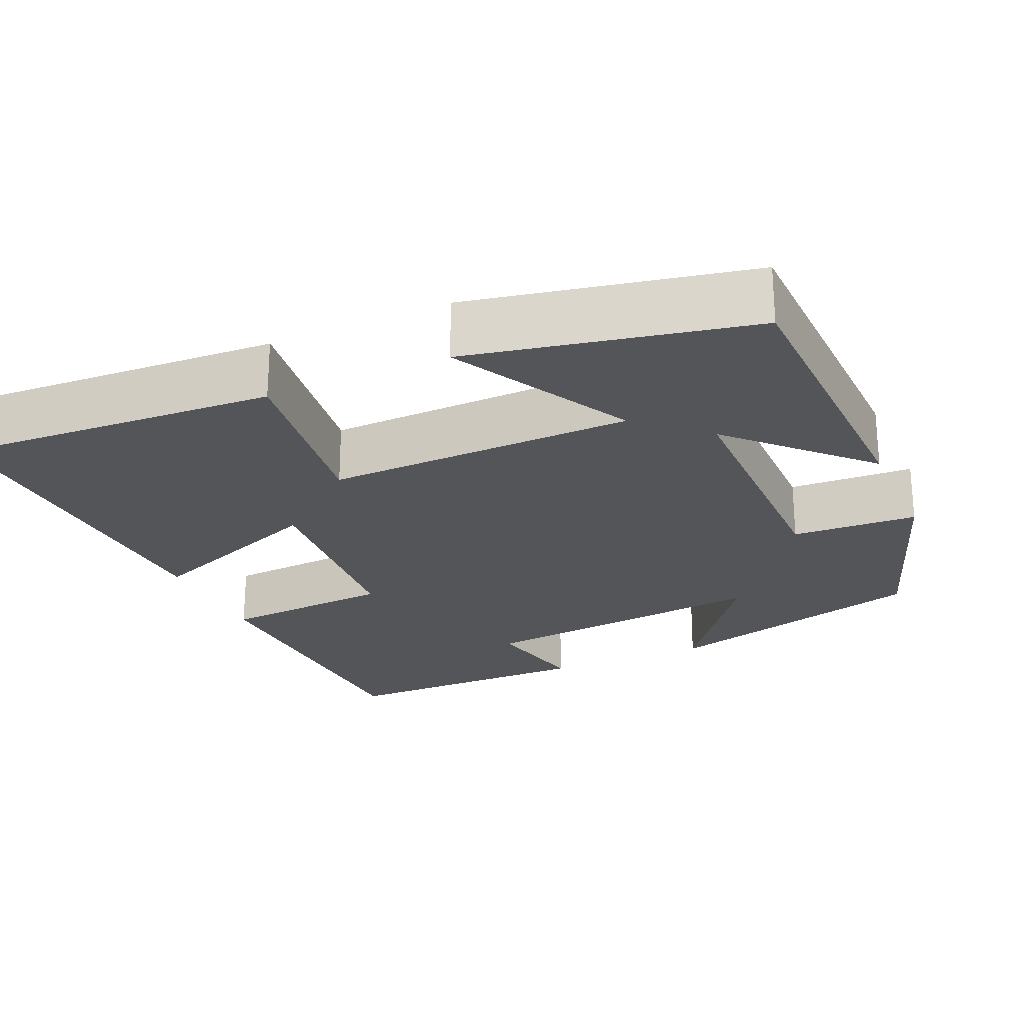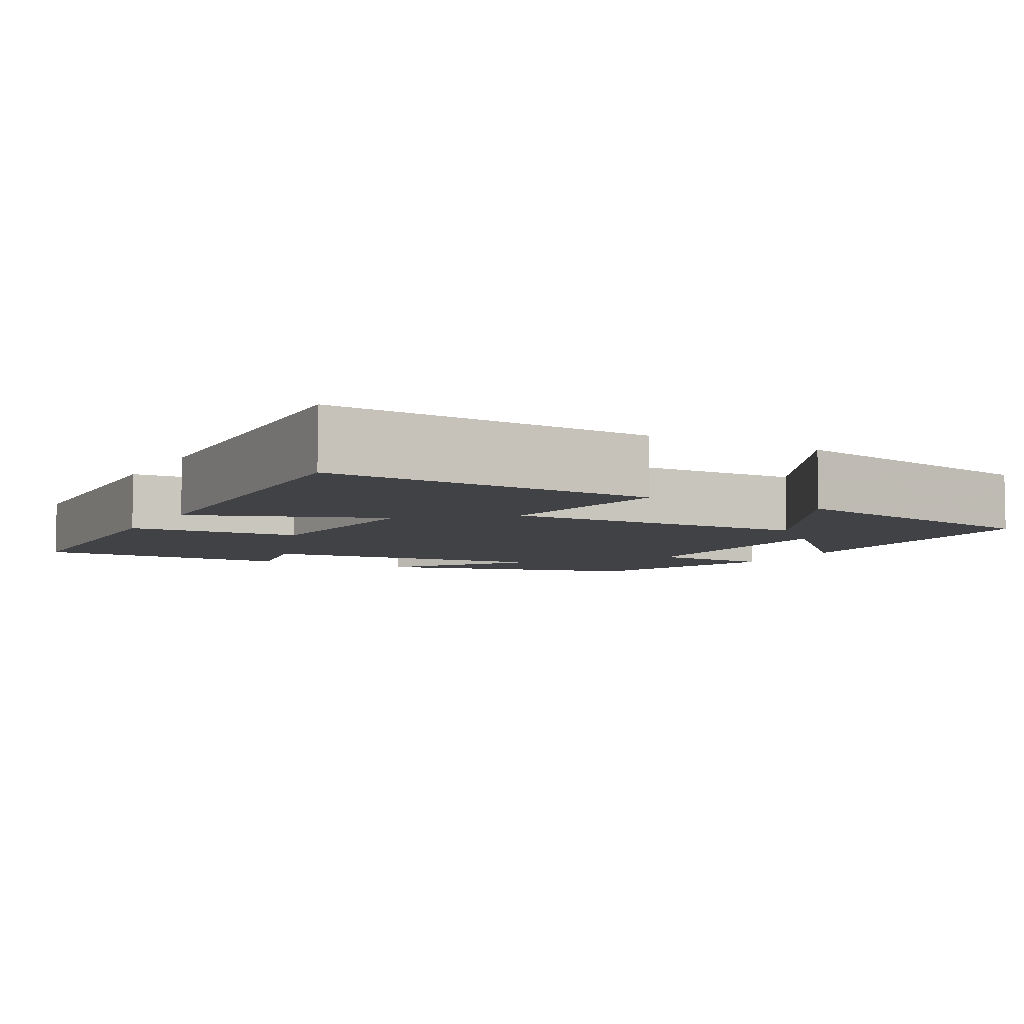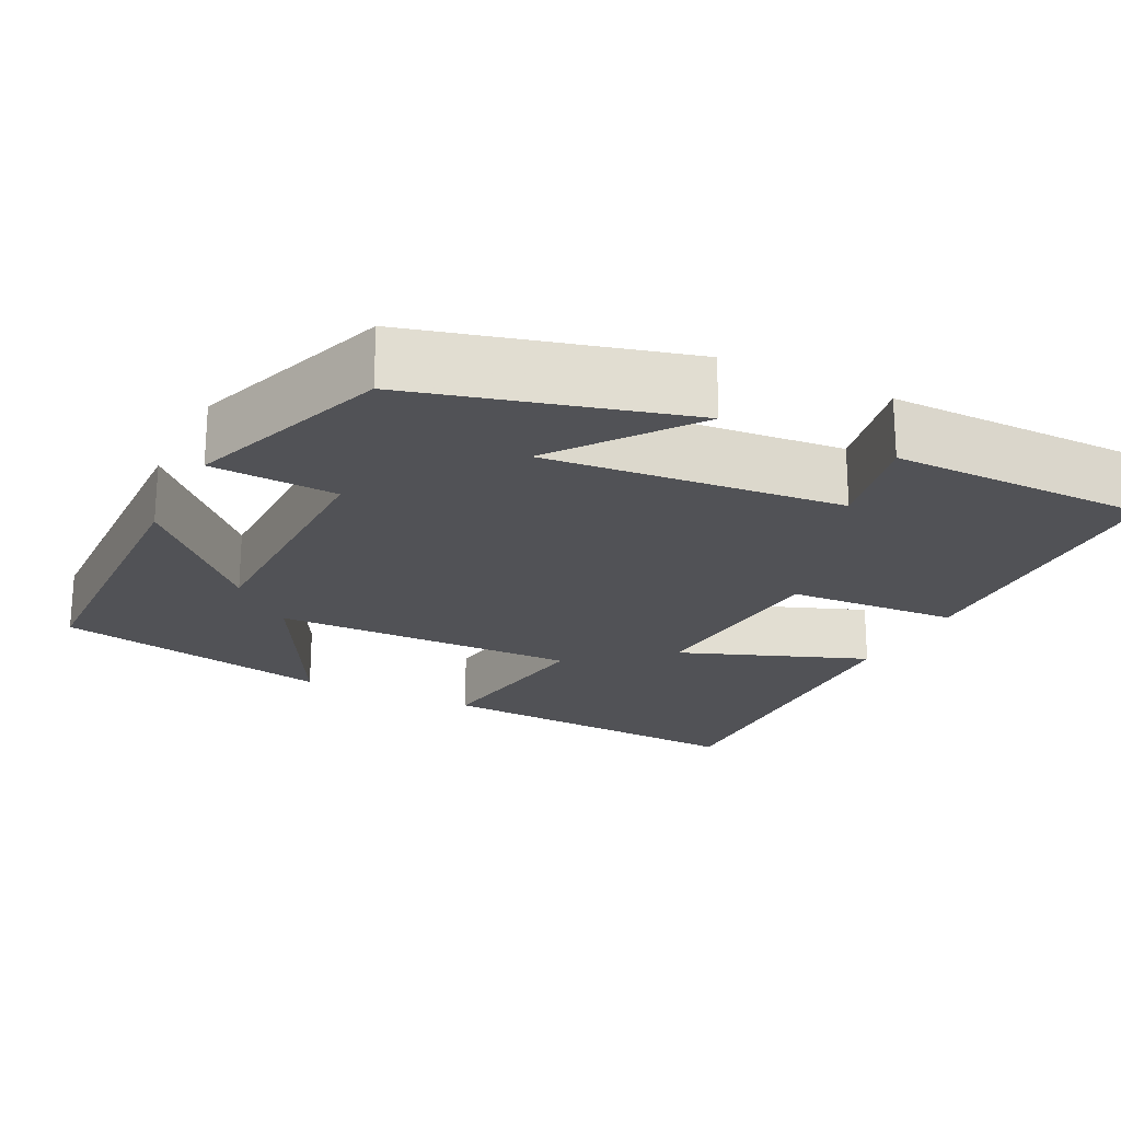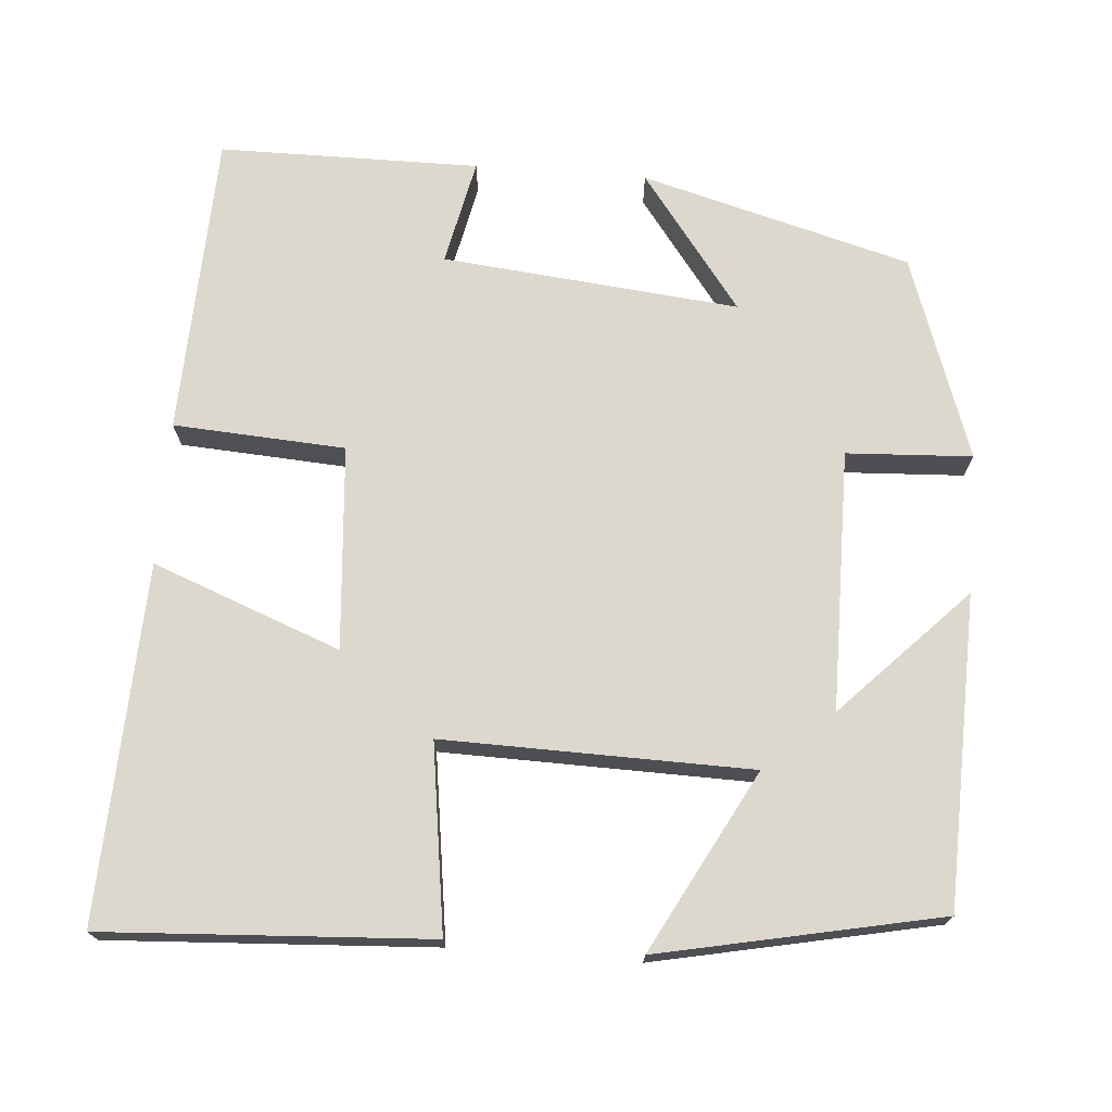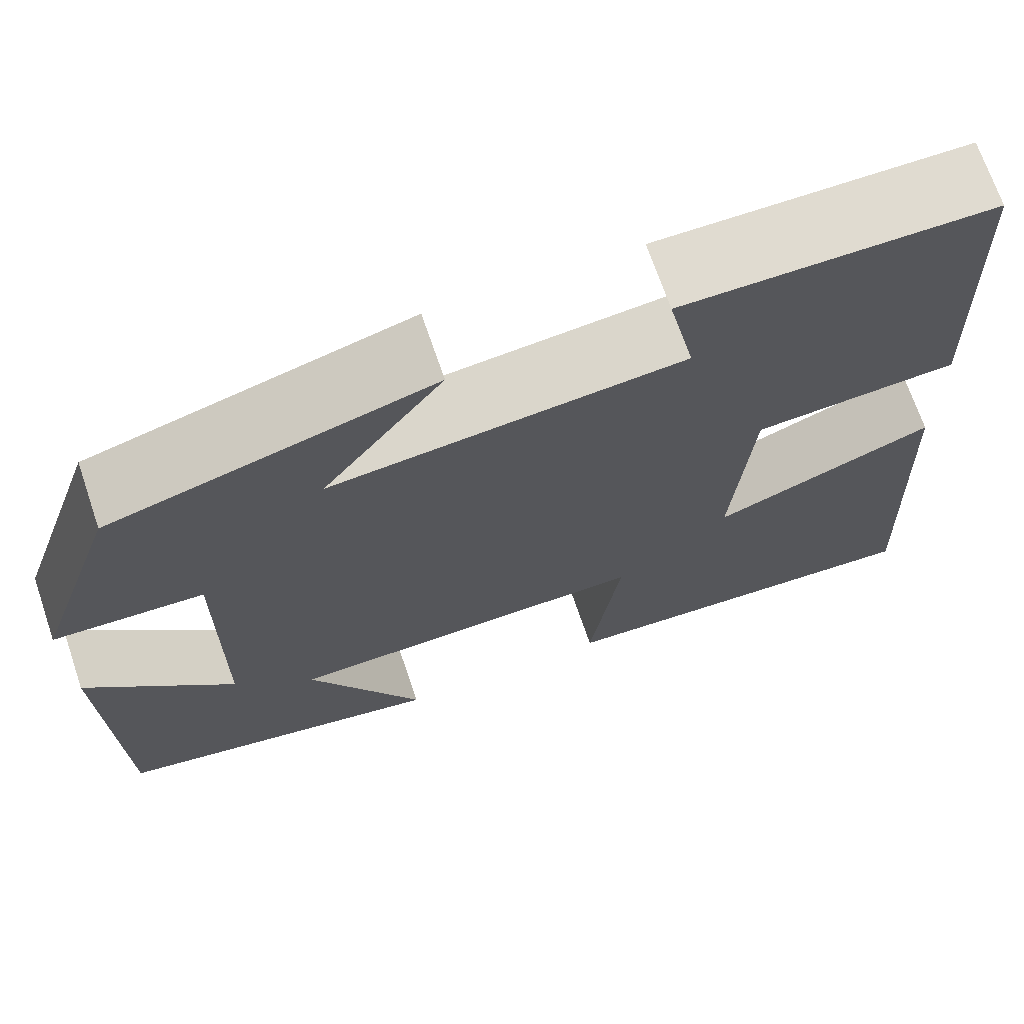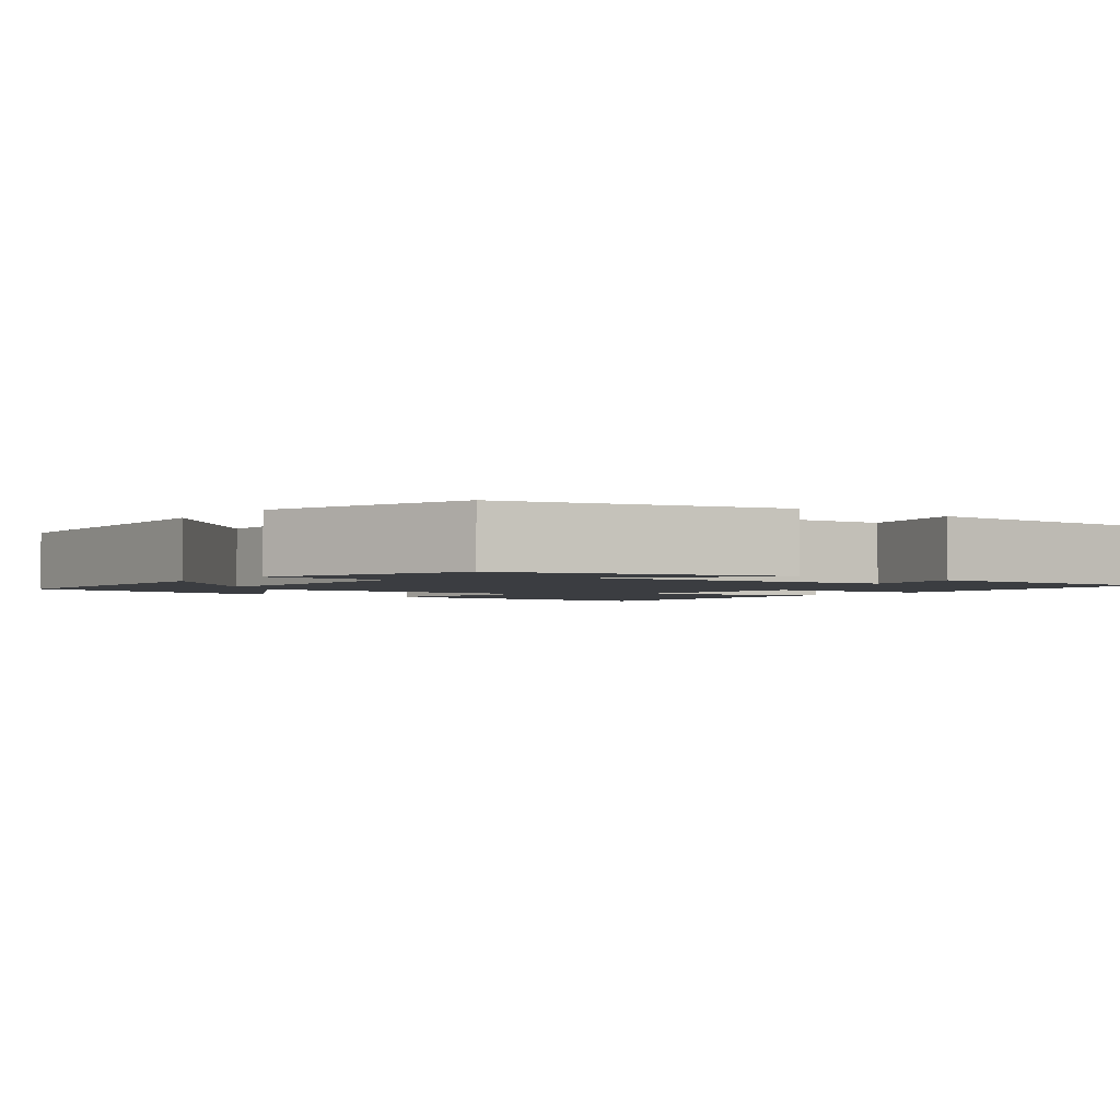
<metadata>
{"format":"obj","ext":"obj","renderer":"f3d","projection":"perspective","resolution":1024,"background":"white","views":[{"elev":-24.1,"azim":-156.0,"up":"+Y"},{"elev":-6.2,"azim":151.0,"up":"+Y"},{"elev":-21.3,"azim":-26.8,"up":"+Y"},{"elev":72.3,"azim":-175.6,"up":"+Y"},{"elev":70.0,"azim":-18.8,"up":"+Z"},{"elev":-2.3,"azim":-37.2,"up":"+Y"}]}
</metadata>
<code>
v 0.519 0.07 -0.523
v 0.104 0.07 -0.5
v 0.137 0.07 -0.263
v -0.255 0.07 -0.271
v -0.132 0.07 -0.5
v -0.489 0.07 -0.427
v -0.5 0.07 -0.031
v -0.342 0.07 -0.193
v -0.34 0.07 0.139
v -0.5 0.07 0.147
v -0.41 0.07 0.406
v -0.067 0.07 0.5
v -0.196 0.07 0.327
v 0.182 0.07 0.365
v 0.153 0.07 0.5
v 0.485 0.07 0.499
v 0.5 0.07 0.112
v 0.281 0.07 0.098
v 0.261 0.07 -0.162
v 0.5 0.07 -0.07
v 0.519 0 -0.523
v 0.104 0 -0.5
v 0.137 0 -0.263
v -0.255 0 -0.271
v -0.132 0 -0.5
v -0.489 0 -0.427
v -0.5 0 -0.031
v -0.342 0 -0.193
v -0.34 0 0.139
v -0.5 0 0.147
v -0.41 0 0.406
v -0.067 0 0.5
v -0.196 0 0.327
v 0.182 0 0.365
v 0.153 0 0.5
v 0.485 0 0.499
v 0.5 0 0.112
v 0.281 0 0.098
v 0.261 0 -0.162
v 0.5 0 -0.07
f 1 2 3
f 20 1 3
f 19 20 3
f 18 19 3 4
f 16 17 18
f 15 16 18
f 14 15 18
f 13 14 18 4
f 11 12 13
f 10 11 13
f 9 10 13
f 8 9 13 4
f 5 6 7 8
f 4 5 8
f 23 22 21
f 23 21 40
f 23 40 39
f 24 23 39 38
f 38 37 36
f 38 36 35
f 38 35 34
f 24 38 34 33
f 33 32 31
f 33 31 30
f 33 30 29
f 24 33 29 28
f 28 27 26 25
f 28 25 24
f 1 21 22 2
f 2 22 23 3
f 3 23 24 4
f 4 24 25 5
f 5 25 26 6
f 6 26 27 7
f 7 27 28 8
f 8 28 29 9
f 9 29 30 10
f 10 30 31 11
f 11 31 32 12
f 12 32 33 13
f 13 33 34 14
f 14 34 35 15
f 15 35 36 16
f 16 36 37 17
f 17 37 38 18
f 18 38 39 19
f 19 39 40 20
f 20 40 21 1

</code>
